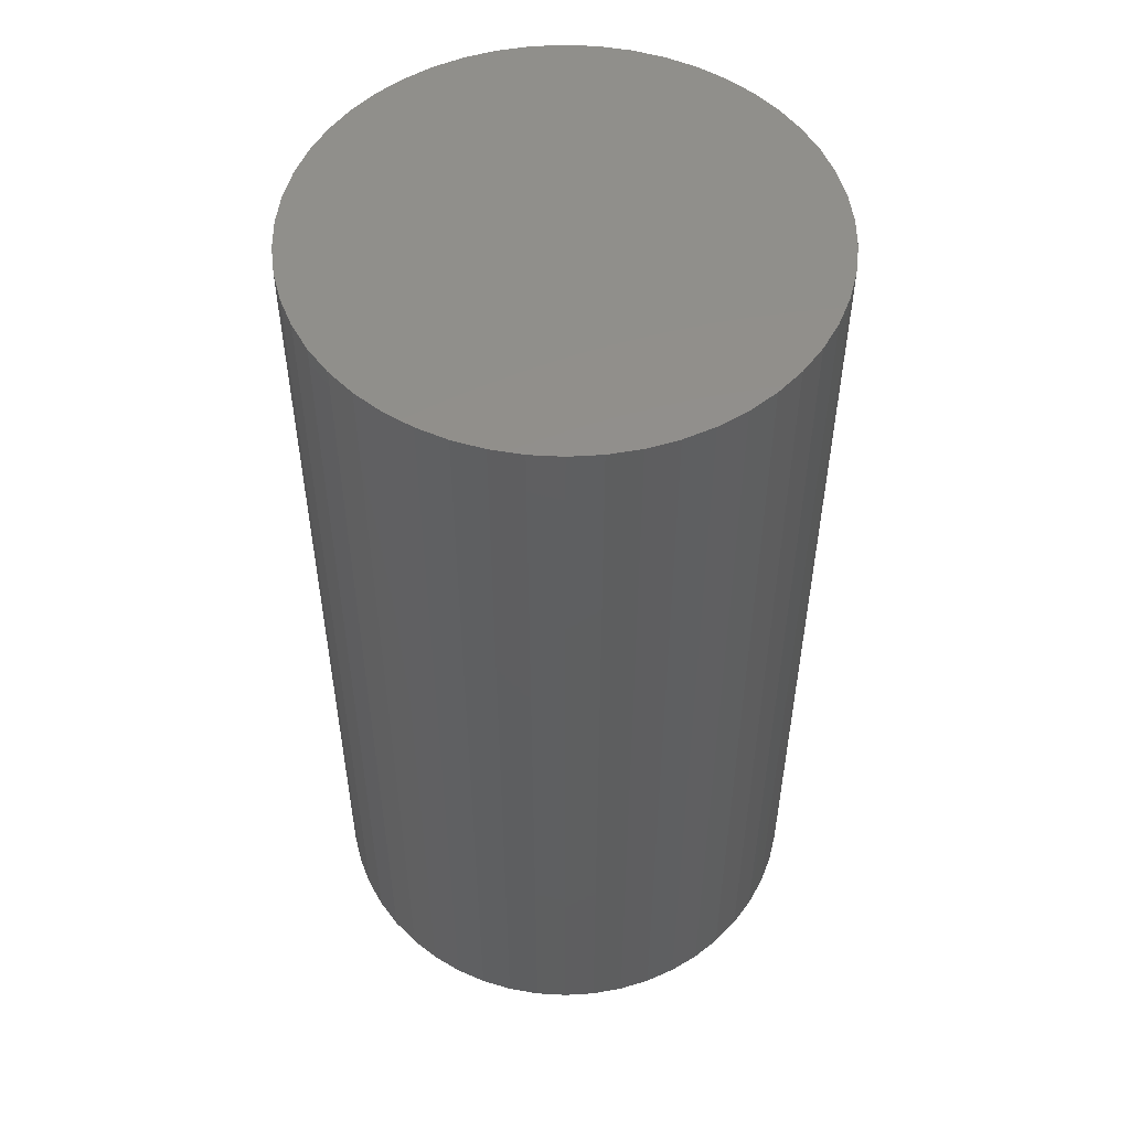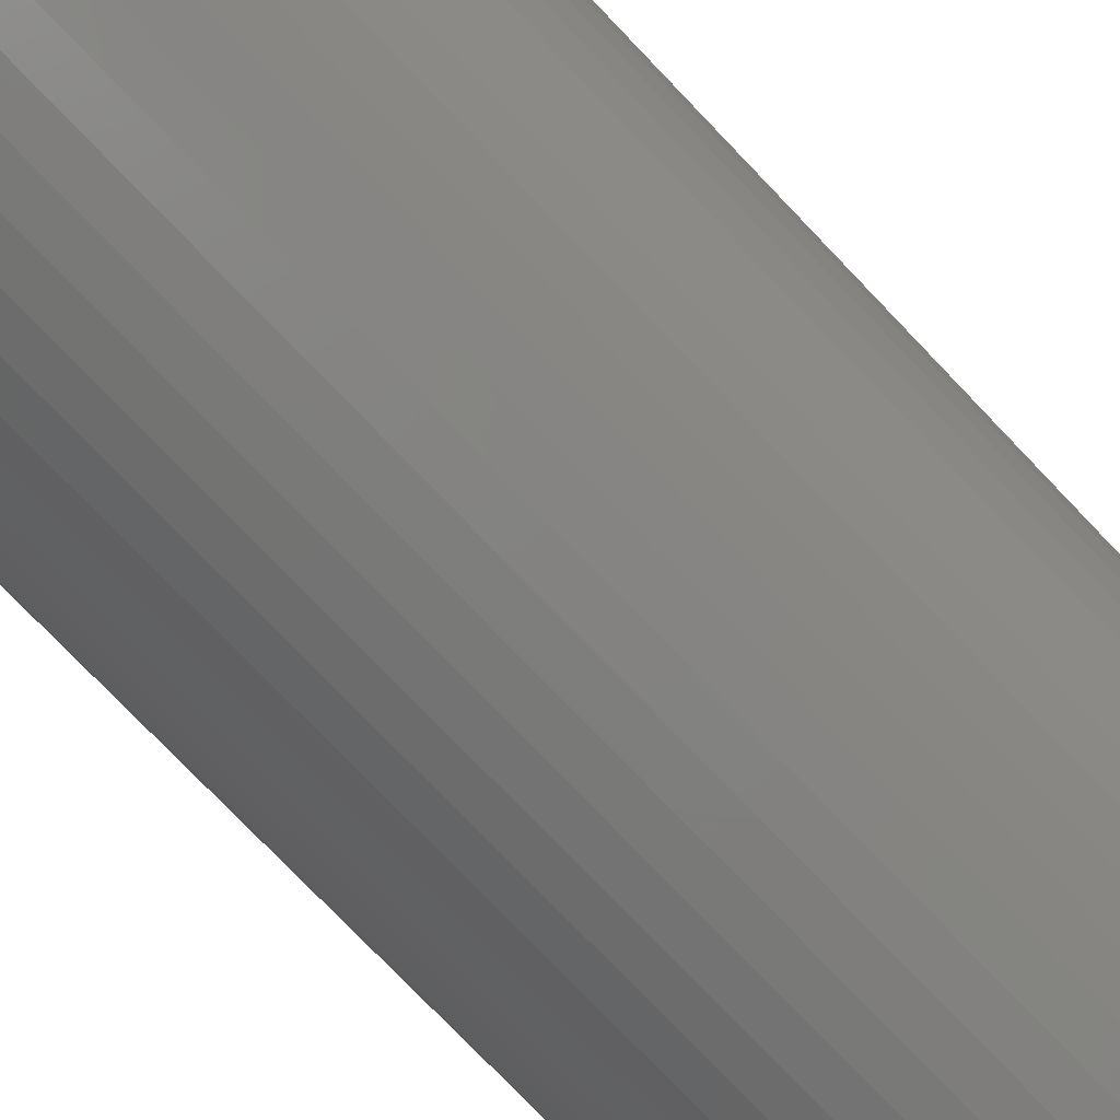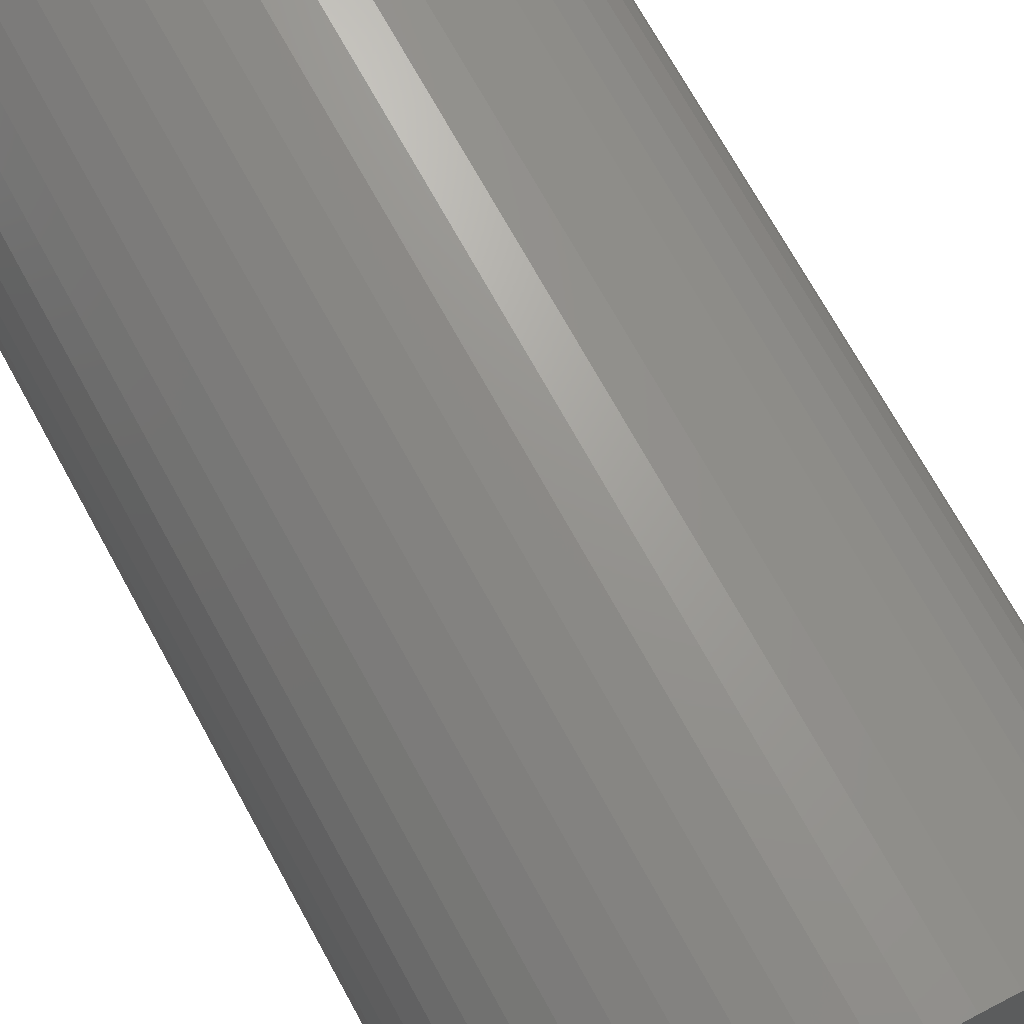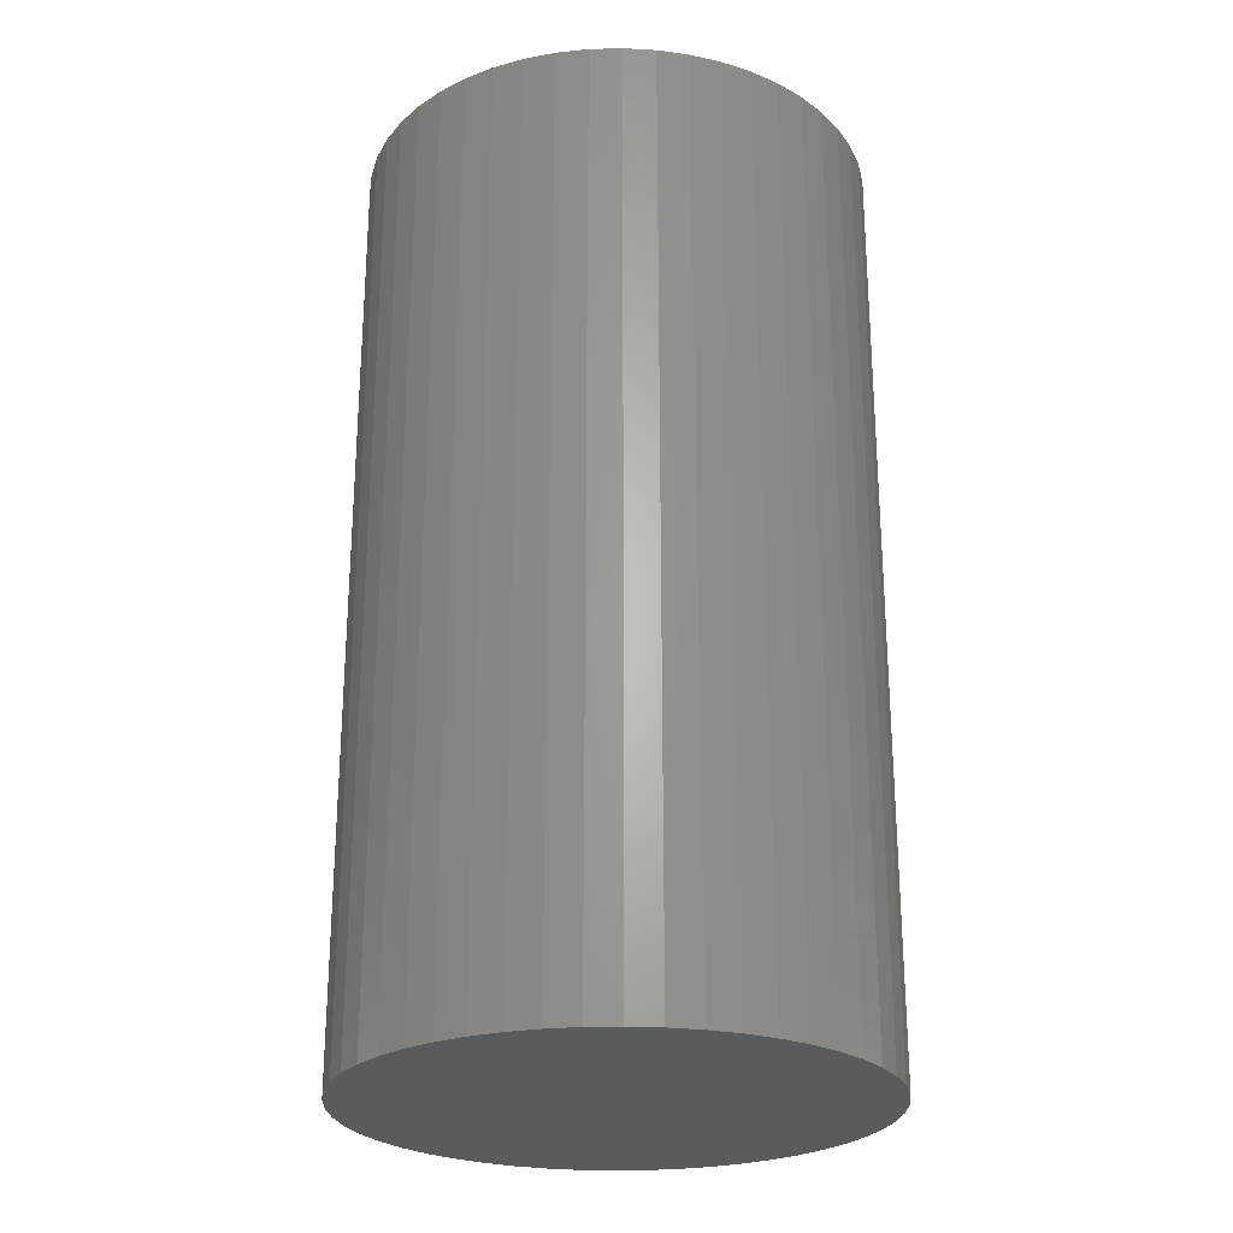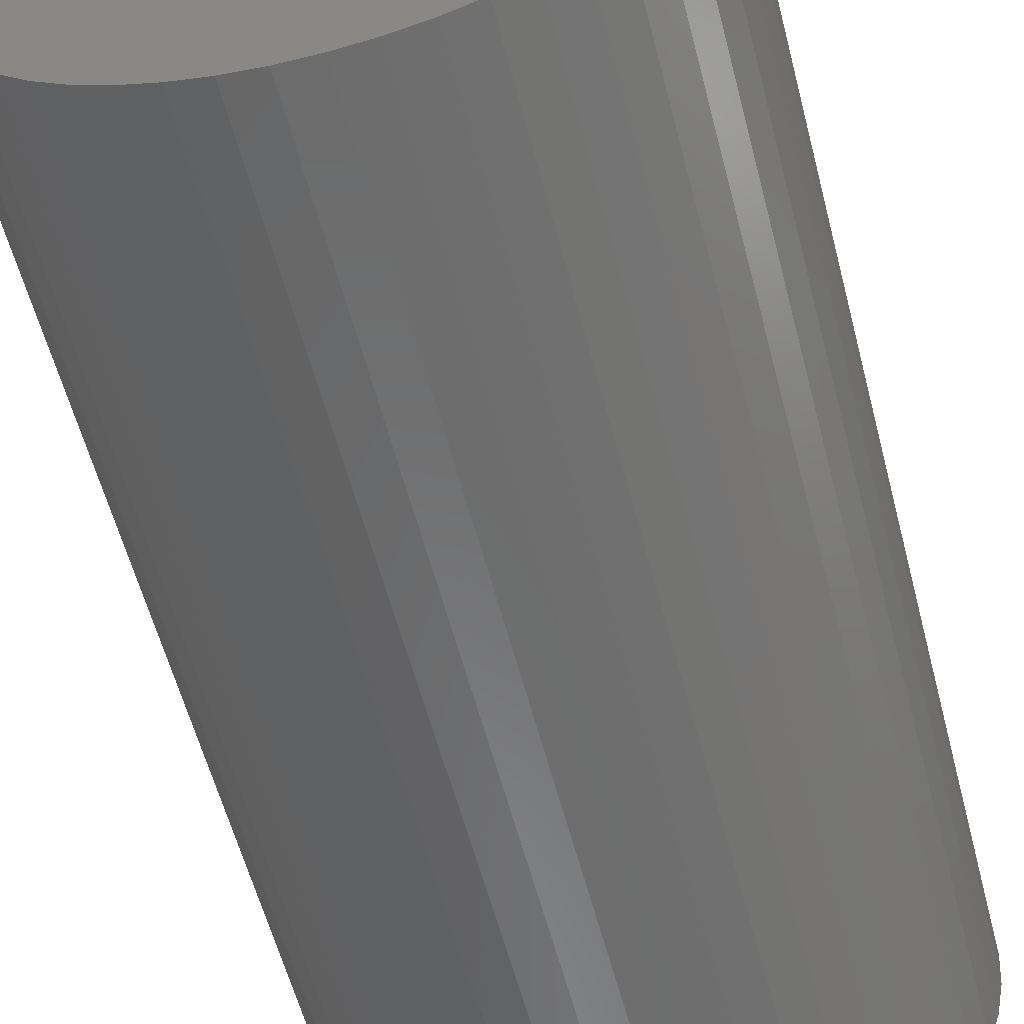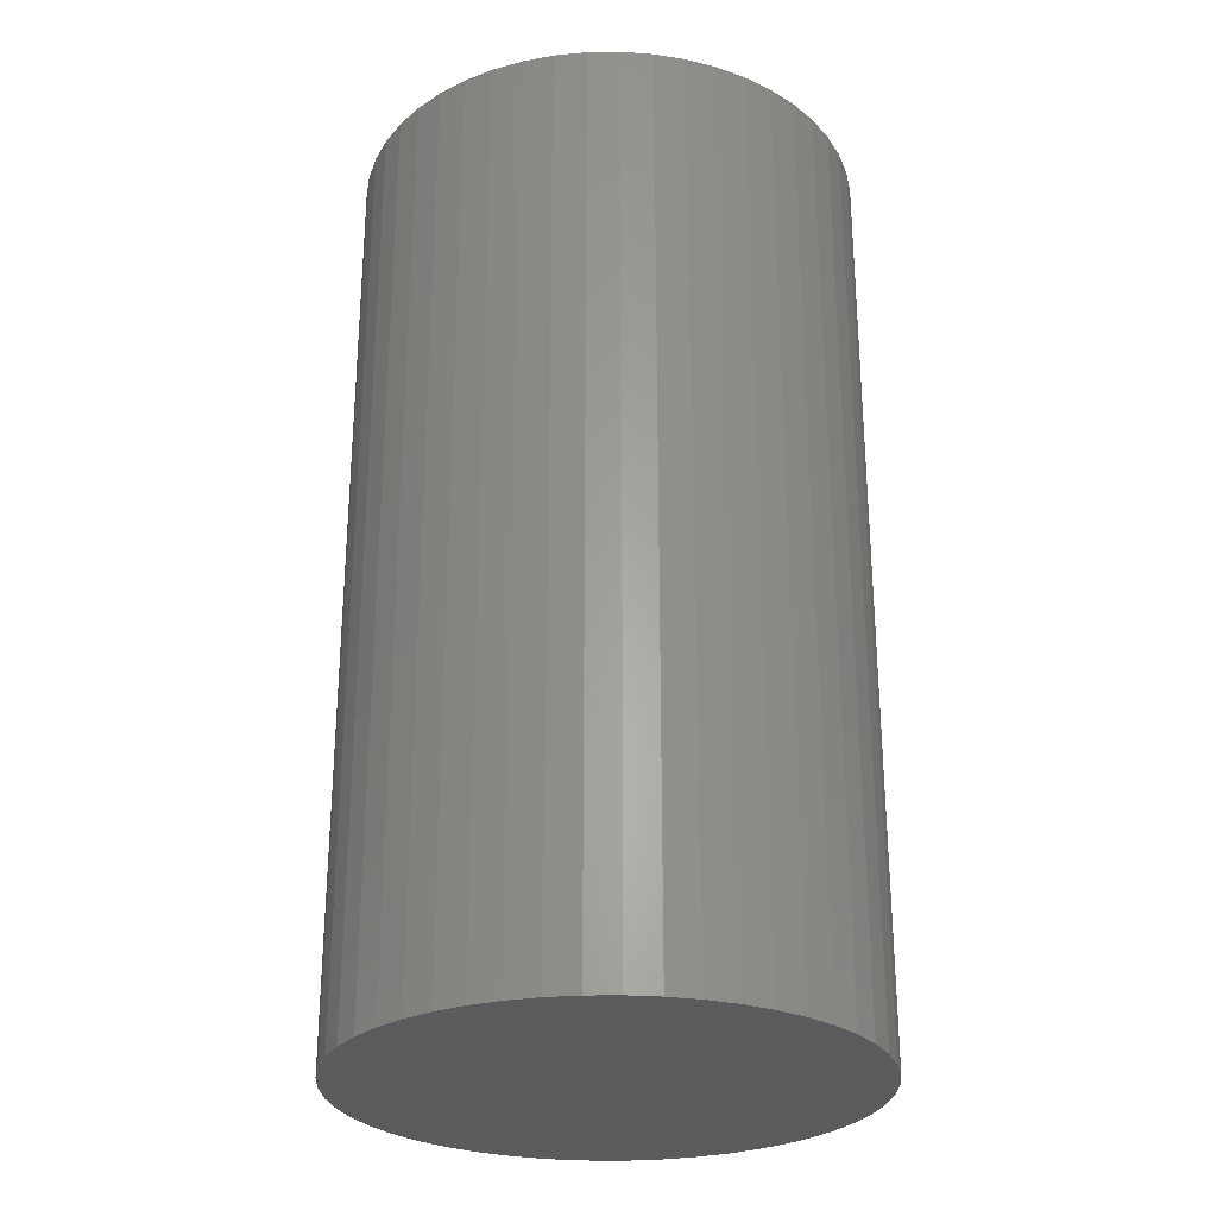
<metadata>
{"format":"stl","ext":"stl","renderer":"f3d","projection":"perspective","resolution":1024,"background":"white","views":[{"elev":52.3,"azim":-54.1,"up":"+Z"},{"elev":-77.7,"azim":43.9,"up":"+Y"},{"elev":71.3,"azim":-28.8,"up":"+Y"},{"elev":-25.3,"azim":16.7,"up":"+Z"},{"elev":-57.4,"azim":14.4,"up":"+Y"},{"elev":-27.4,"azim":-157.4,"up":"+Z"}]}
</metadata>
<code>
# stl→obj: 100 verts, 196 faces
v 11.35 0 21
v 11.26 1.423 -21
v 11.26 1.423 21
v 11.35 0 -21
v 10.99 2.823 -21
v 10.99 2.823 21
v -11.35 0 -21
v -11.26 1.423 21
v -11.26 1.423 -21
v -11.35 0 21
v 0.7127 11.33 -21
v -0.7127 11.33 21
v 0.7127 11.33 21
v -0.7127 11.33 -21
v 11.26 -1.423 -21
v 10.99 -2.823 -21
v 10.55 -4.178 -21
v 10.55 4.178 -21
v 9.946 -5.468 -21
v 9.946 5.468 -21
v 9.182 -6.671 -21
v 9.182 6.671 -21
v 8.274 -7.77 -21
v 8.274 7.77 -21
v 7.235 -8.745 -21
v 7.235 8.745 -21
v 6.082 -9.583 -21
v 6.082 9.583 -21
v 4.833 -10.27 -21
v 4.833 10.27 -21
v 3.507 -10.79 -21
v 3.507 10.79 -21
v 2.127 -11.15 -21
v 2.127 11.15 -21
v 0.7127 -11.33 -21
v -0.7127 -11.33 -21
v -2.127 -11.15 -21
v -2.127 11.15 -21
v -3.507 -10.79 -21
v -3.507 10.79 -21
v -4.833 -10.27 -21
v -4.833 10.27 -21
v -6.082 -9.583 -21
v -6.082 9.583 -21
v -7.235 -8.745 -21
v -7.235 8.745 -21
v -8.274 -7.77 -21
v -8.274 7.77 -21
v -9.182 -6.671 -21
v -9.182 6.671 -21
v -9.946 -5.468 -21
v -9.946 5.468 -21
v -10.55 -4.178 -21
v -10.55 4.178 -21
v -10.99 -2.823 -21
v -10.99 2.823 -21
v -11.26 -1.423 -21
v 7.235 8.745 21
v 8.274 7.77 21
v -8.274 7.77 21
v -7.235 8.745 21
v -4.833 10.27 21
v -3.507 10.79 21
v 10.55 4.178 21
v 9.946 5.468 21
v 2.127 11.15 21
v 3.507 10.79 21
v 4.833 10.27 21
v 6.082 9.583 21
v -9.946 5.468 21
v -10.55 4.178 21
v -10.99 2.823 21
v 11.26 -1.423 21
v 10.99 -2.823 21
v 10.55 -4.178 21
v 9.946 -5.468 21
v 9.182 6.671 21
v 9.182 -6.671 21
v 8.274 -7.77 21
v 7.235 -8.745 21
v 6.082 -9.583 21
v 4.833 -10.27 21
v 3.507 -10.79 21
v 2.127 -11.15 21
v 0.7127 -11.33 21
v -0.7127 -11.33 21
v -2.127 11.15 21
v -2.127 -11.15 21
v -3.507 -10.79 21
v -4.833 -10.27 21
v -6.082 9.583 21
v -6.082 -9.583 21
v -7.235 -8.745 21
v -8.274 -7.77 21
v -9.182 6.671 21
v -9.182 -6.671 21
v -9.946 -5.468 21
v -10.55 -4.178 21
v -10.99 -2.823 21
v -11.26 -1.423 21
f 1 2 3
f 2 1 4
f 3 5 6
f 5 3 2
f 7 8 9
f 8 7 10
f 11 12 13
f 12 11 14
f 15 2 4
f 16 2 15
f 16 5 2
f 17 5 16
f 17 18 5
f 19 18 17
f 19 20 18
f 21 20 19
f 21 22 20
f 23 22 21
f 23 24 22
f 25 24 23
f 25 26 24
f 27 26 25
f 27 28 26
f 29 28 27
f 29 30 28
f 31 30 29
f 31 32 30
f 33 32 31
f 33 34 32
f 35 34 33
f 35 11 34
f 36 11 35
f 36 14 11
f 37 14 36
f 37 38 14
f 39 38 37
f 39 40 38
f 41 40 39
f 41 42 40
f 43 42 41
f 43 44 42
f 45 44 43
f 45 46 44
f 47 46 45
f 47 48 46
f 49 48 47
f 49 50 48
f 51 50 49
f 51 52 50
f 53 52 51
f 53 54 52
f 55 54 53
f 55 56 54
f 57 56 55
f 57 9 56
f 9 57 7
f 24 58 59
f 58 24 26
f 46 60 61
f 60 46 48
f 40 62 63
f 62 40 42
f 64 20 65
f 20 64 18
f 32 66 67
f 66 32 34
f 28 68 69
f 68 28 30
f 54 70 52
f 70 54 71
f 56 71 54
f 71 56 72
f 3 73 1
f 6 73 3
f 6 74 73
f 64 74 6
f 64 75 74
f 65 75 64
f 65 76 75
f 77 76 65
f 77 78 76
f 59 78 77
f 59 79 78
f 58 79 59
f 58 80 79
f 69 80 58
f 69 81 80
f 68 81 69
f 68 82 81
f 67 82 68
f 67 83 82
f 66 83 67
f 66 84 83
f 13 84 66
f 13 85 84
f 12 85 13
f 12 86 85
f 87 86 12
f 87 88 86
f 63 88 87
f 63 89 88
f 62 89 63
f 62 90 89
f 91 90 62
f 91 92 90
f 61 92 91
f 61 93 92
f 60 93 61
f 60 94 93
f 95 94 60
f 95 96 94
f 70 96 95
f 70 97 96
f 71 97 70
f 71 98 97
f 72 98 71
f 72 99 98
f 8 99 72
f 8 100 99
f 100 8 10
f 14 87 12
f 87 14 38
f 51 98 53
f 98 51 97
f 31 82 83
f 82 31 29
f 65 22 77
f 22 65 20
f 30 67 68
f 67 30 32
f 26 69 58
f 69 26 28
f 52 95 50
f 95 52 70
f 50 60 48
f 60 50 95
f 42 91 62
f 91 42 44
f 73 4 1
f 4 73 15
f 29 81 82
f 81 29 27
f 25 79 80
f 79 25 23
f 78 19 76
f 19 78 21
f 74 15 73
f 15 74 16
f 36 85 86
f 85 36 35
f 6 18 64
f 18 6 5
f 77 24 59
f 24 77 22
f 34 13 66
f 13 34 11
f 9 72 56
f 72 9 8
f 44 61 91
f 61 44 46
f 38 63 87
f 63 38 40
f 79 21 78
f 21 79 23
f 76 17 75
f 17 76 19
f 41 89 90
f 89 41 39
f 47 96 49
f 96 47 94
f 53 99 55
f 99 53 98
f 55 100 57
f 100 55 99
f 57 10 7
f 10 57 100
f 33 83 84
f 83 33 31
f 35 84 85
f 84 35 33
f 27 80 81
f 80 27 25
f 75 16 74
f 16 75 17
f 37 86 88
f 86 37 36
f 43 90 92
f 90 43 41
f 39 88 89
f 88 39 37
f 47 93 94
f 93 47 45
f 49 97 51
f 97 49 96
f 45 92 93
f 92 45 43

</code>
